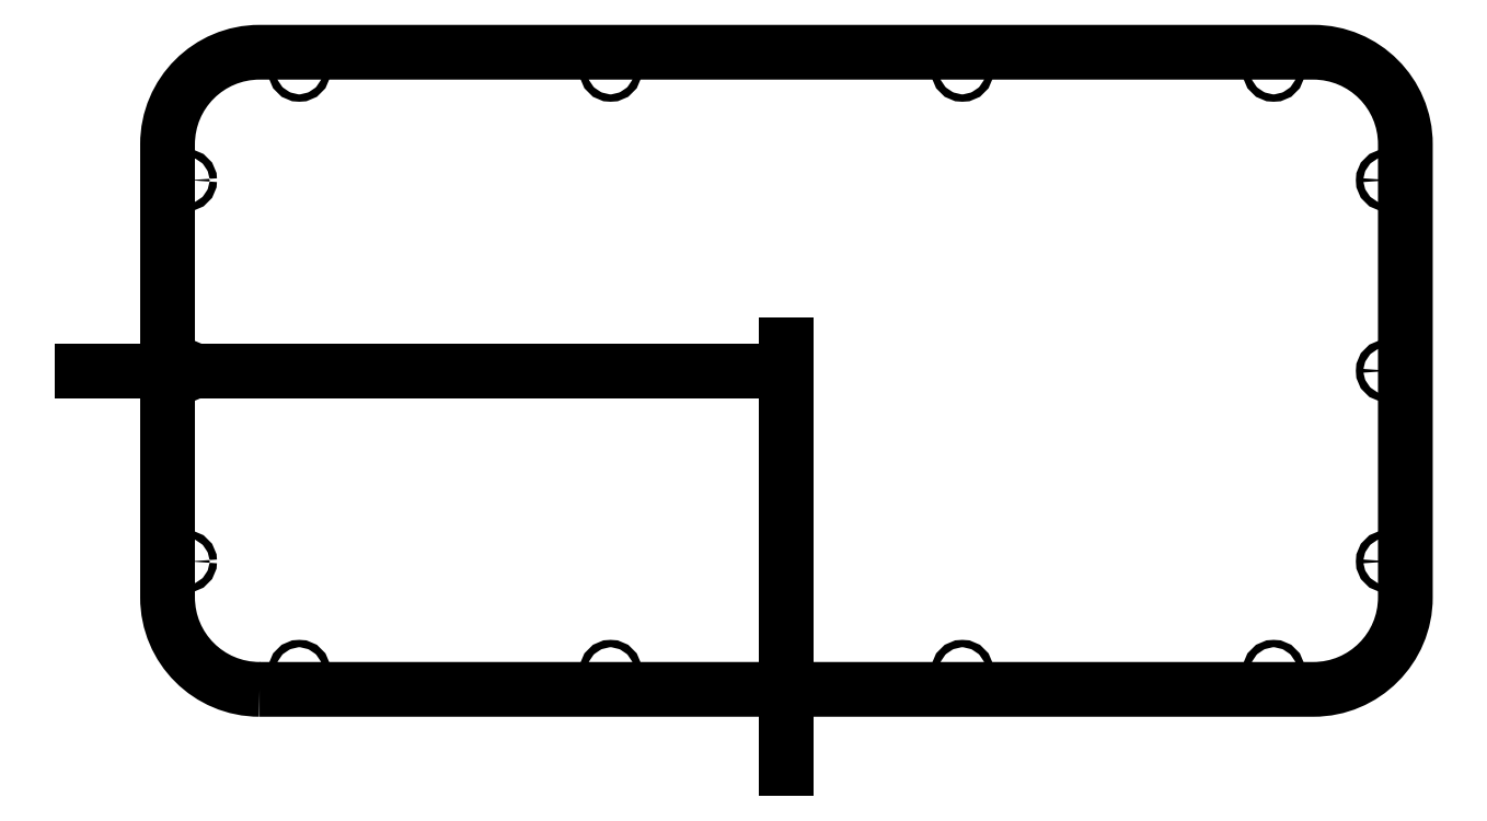
<metadata>
{"format":"dxf","ext":"dxf","renderer":"ezdxf+matplotlib","layout":"modelspace","background":"white","min_lineweight":24,"dpi":150}
</metadata>
<code>
0
SECTION
2
ENTITIES
0
LWPOLYLINE
8
0
90
8
70
1
43
0
10
75.2
20
46.58
10
361.6
20
46.58
42
0.4142
10
386.6
20
71.58
10
386.6
20
194.8
42
0.4142
10
361.6
20
219.8
10
75.2
20
219.8
42
0.4142
10
50.2
20
194.8
10
50.2
20
71.58
42
0.4142
0
LINE
8
0
10
218.4
20
140.4
30
0
11
218.4
21
25
31
0
0
CIRCLE
8
0
10
55.2
20
81.36
30
0
40
1
210
0
220
0
230
1
0
LINE
8
0
10
27.1
20
133.2
30
0
11
218.4
21
133.2
31
0
0
CIRCLE
8
0
10
55.2
20
185
30
0
40
1
210
0
220
0
230
1
0
CIRCLE
8
0
10
381.6
20
81.36
30
0
40
1
210
0
220
0
230
1
0
CIRCLE
8
0
10
381.6
20
185
30
0
40
1
210
0
220
0
230
1
0
CIRCLE
8
0
10
55.2
20
133.2
30
0
40
1
210
0
220
0
230
1
0
CIRCLE
8
0
10
381.6
20
133.2
30
0
40
1
210
0
220
0
230
1
0
CIRCLE
8
0
10
86
20
51.58
30
0
40
1
210
0
220
0
230
1
0
CIRCLE
8
0
10
170.6
20
51.58
30
0
40
1
210
0
220
0
230
1
0
CIRCLE
8
0
10
266.2
20
51.58
30
0
40
1
210
0
220
0
230
1
0
CIRCLE
8
0
10
350.8
20
51.58
30
0
40
1
210
0
220
0
230
1
0
CIRCLE
8
0
10
86
20
214.8
30
0
40
1
210
0
220
0
230
1
0
CIRCLE
8
0
10
350.8
20
214.8
30
0
40
1
210
0
220
0
230
1
0
CIRCLE
8
0
10
170.6
20
214.8
30
0
40
1
210
0
220
0
230
1
0
CIRCLE
8
0
10
266.2
20
214.8
30
0
40
1
210
0
220
0
230
1
0
ENDSEC
0
EOF

</code>
